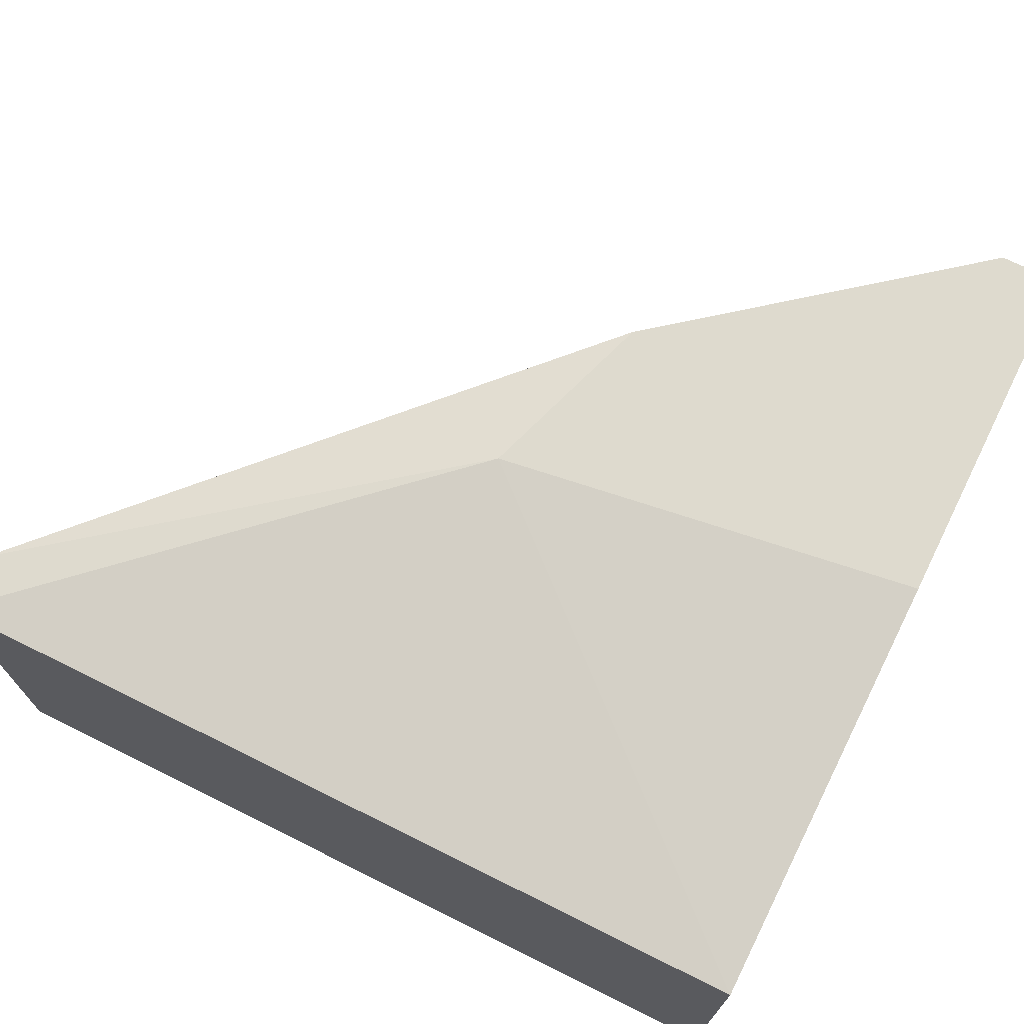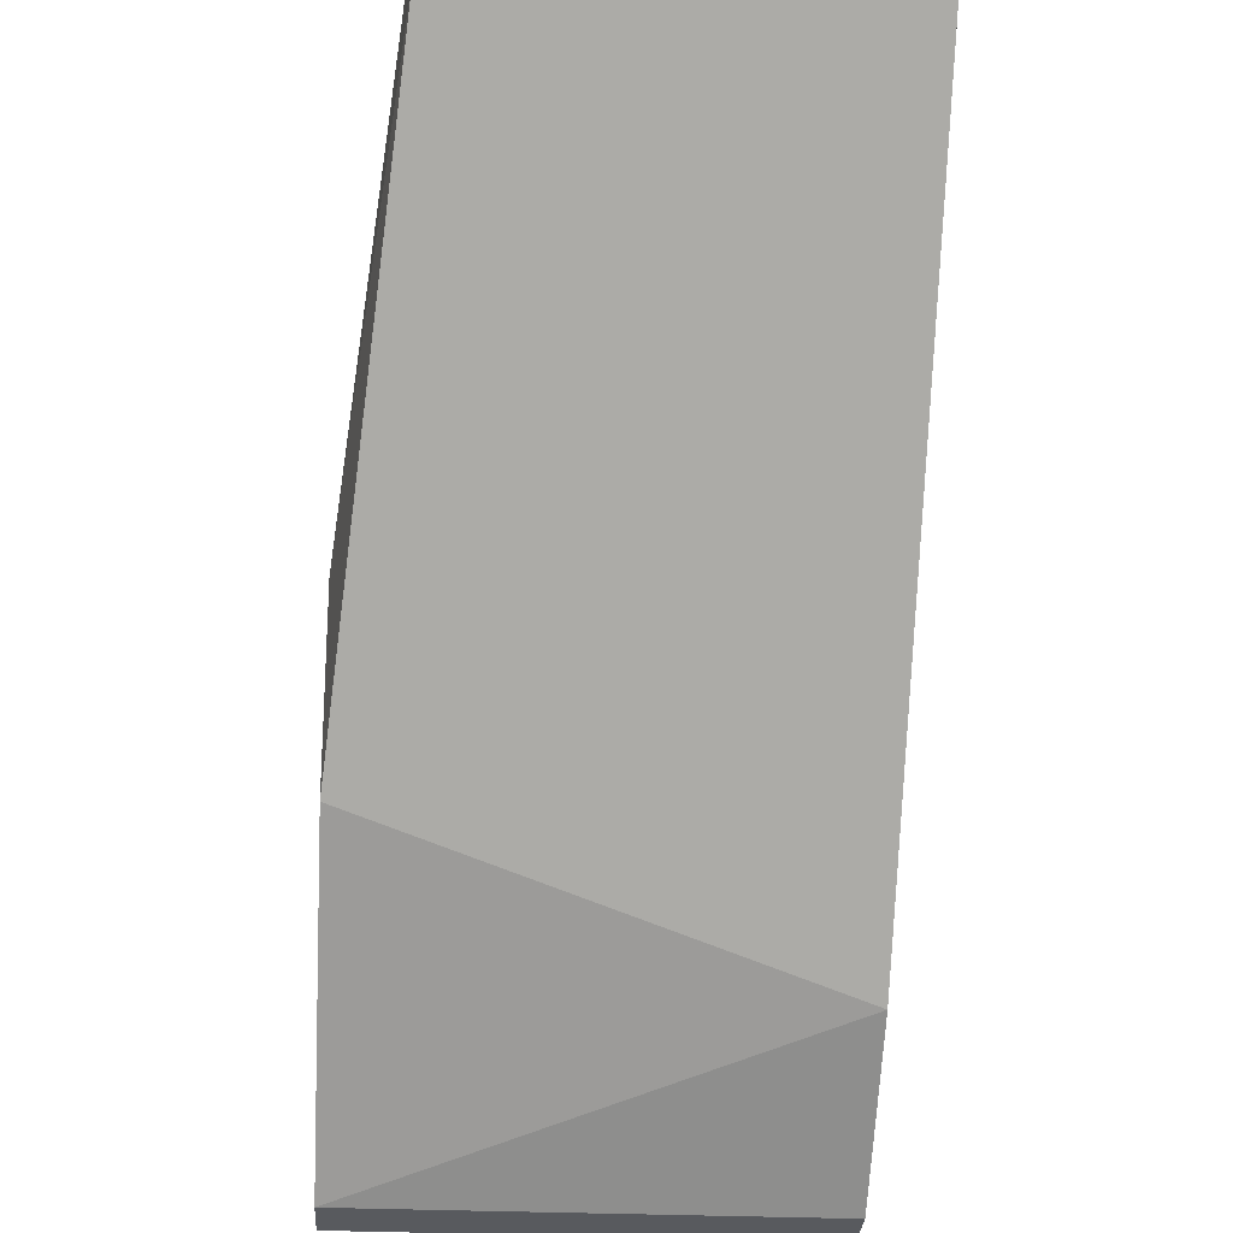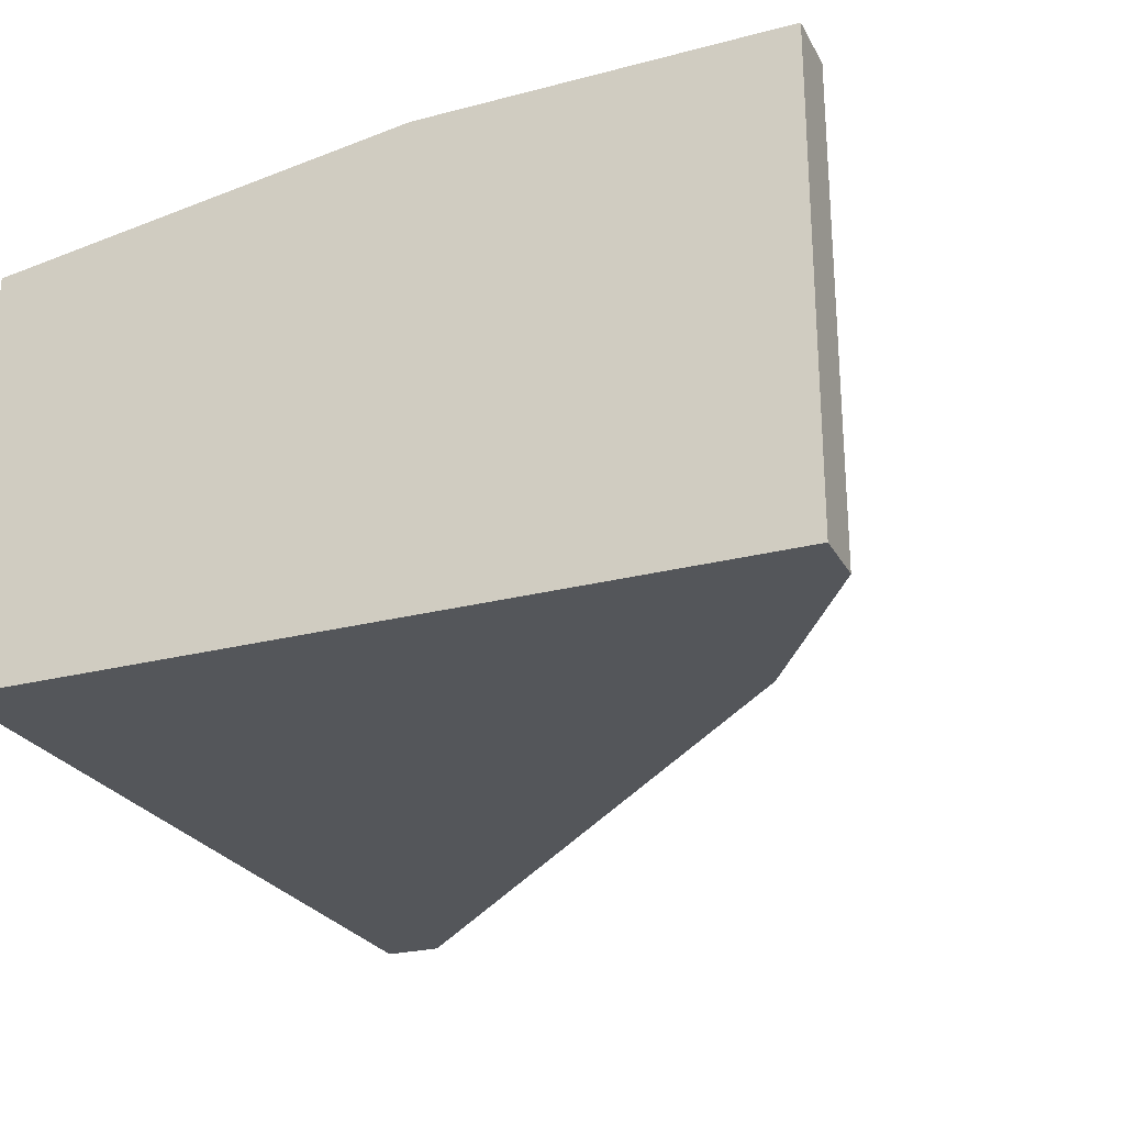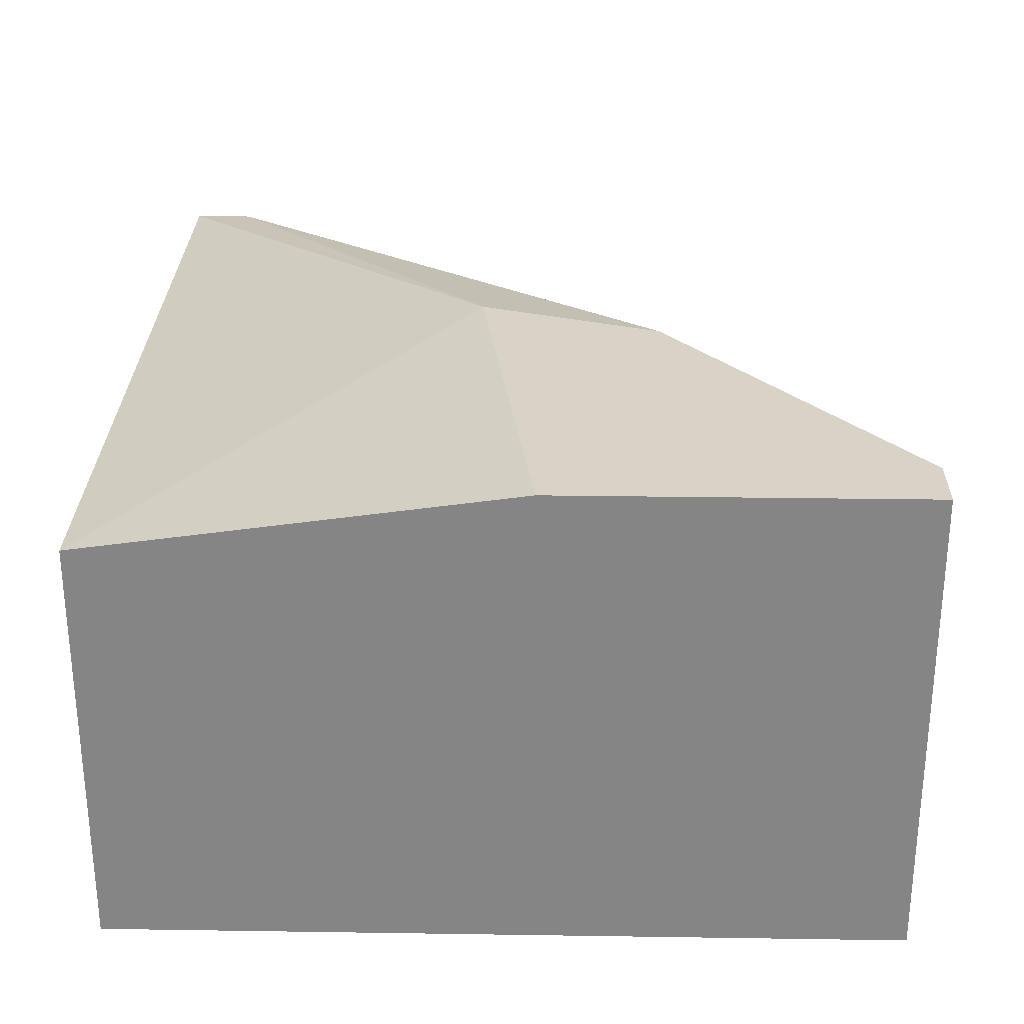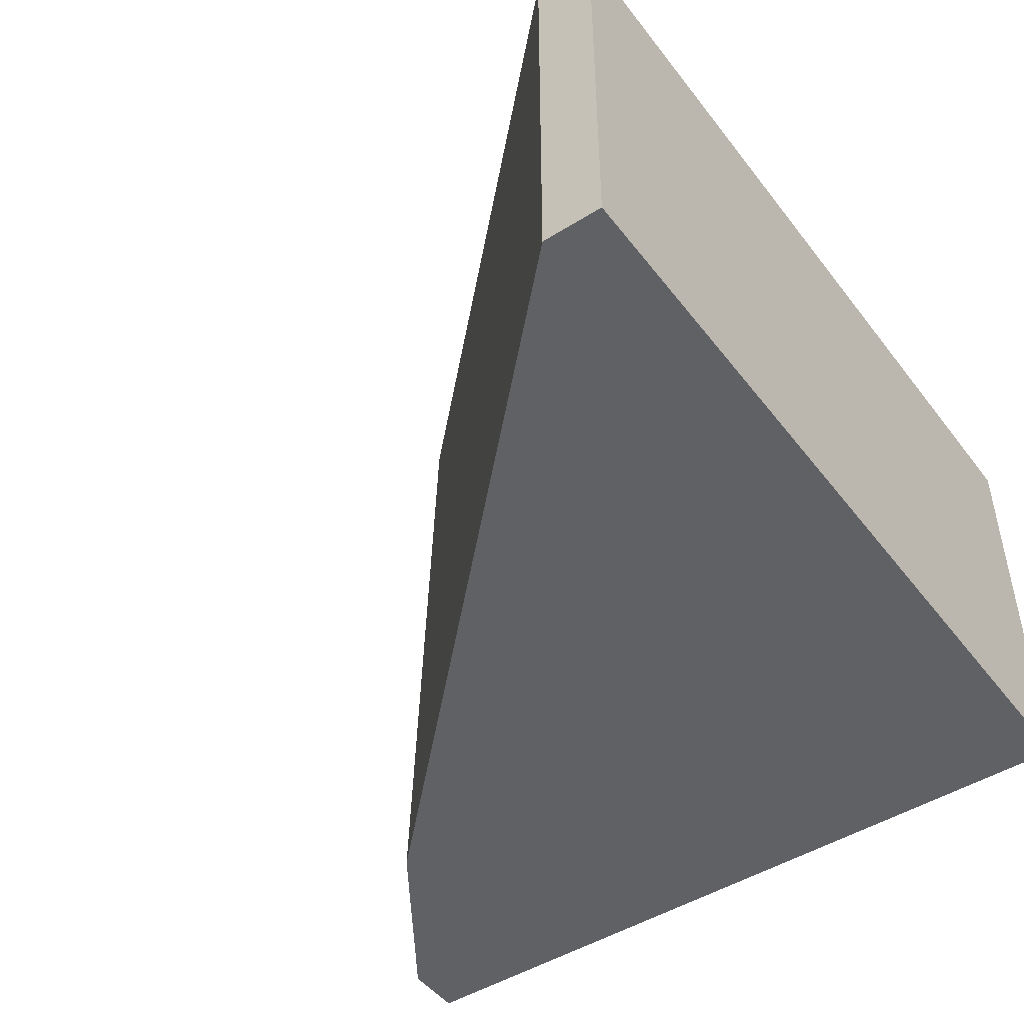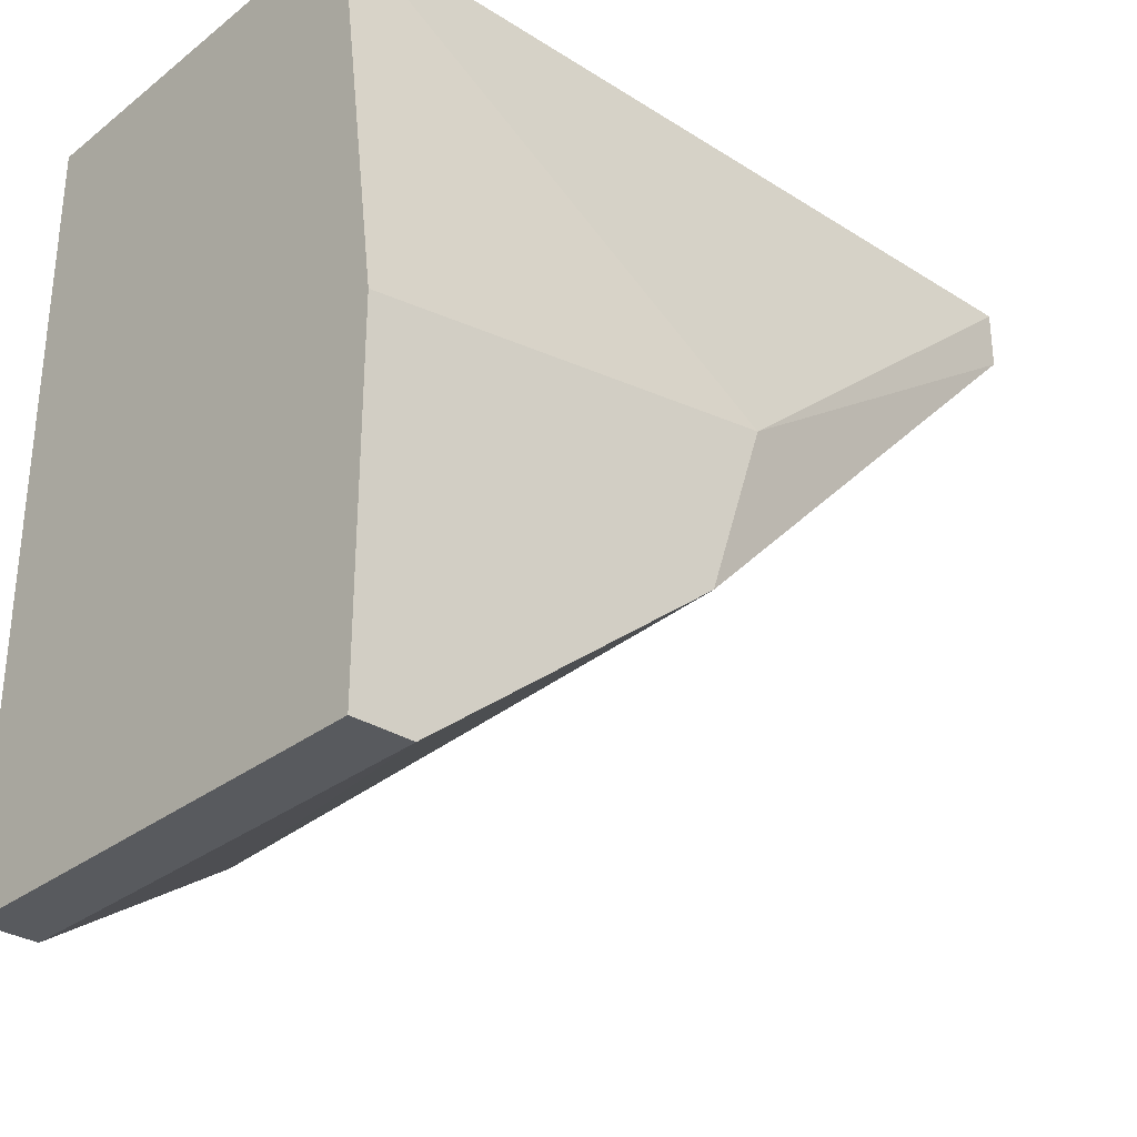
<metadata>
{"format":"obj","ext":"obj","renderer":"f3d","projection":"perspective","resolution":1024,"background":"white","views":[{"elev":71.1,"azim":-153.6,"up":"+Z"},{"elev":-31.0,"azim":86.5,"up":"+Y"},{"elev":-25.5,"azim":-67.3,"up":"+Z"},{"elev":28.0,"azim":-88.7,"up":"+Z"},{"elev":-47.1,"azim":125.4,"up":"+Z"},{"elev":-30.8,"azim":-42.2,"up":"+Y"}]}
</metadata>
<code>
v 0.01077 0.001147 0.02402
v 0.008163 -0.003197 0.01706
v 0.004684 -0.004938 0.01706
v 0.004684 -0.004938 0.02402
v 0.004684 0.006365 0.02314
v 0.004684 0.006365 0.01706
v 0.004684 0.00028 0.02402
v 0.005555 -0.004938 0.01706
v 0.005555 -0.004938 0.02402
v 0.009902 -0.001458 0.02402
v 0.01685 0.005494 0.02314
v 0.01685 0.005494 0.01706
v 0.01685 0.006365 0.02314
v 0.01685 0.006365 0.01706
f 7 10 1
f 6 13 14
f 13 11 14
f 8 6 14
f 6 4 5
f 13 6 5
f 8 14 2
f 8 4 3
f 6 8 3
f 4 6 3
f 14 11 12
f 11 10 12
f 2 14 12
f 10 2 12
f 5 4 7
f 4 10 7
f 4 8 9
f 10 4 9
f 8 2 9
f 2 10 9
f 11 13 1
f 13 5 1
f 10 11 1
f 5 7 1

</code>
